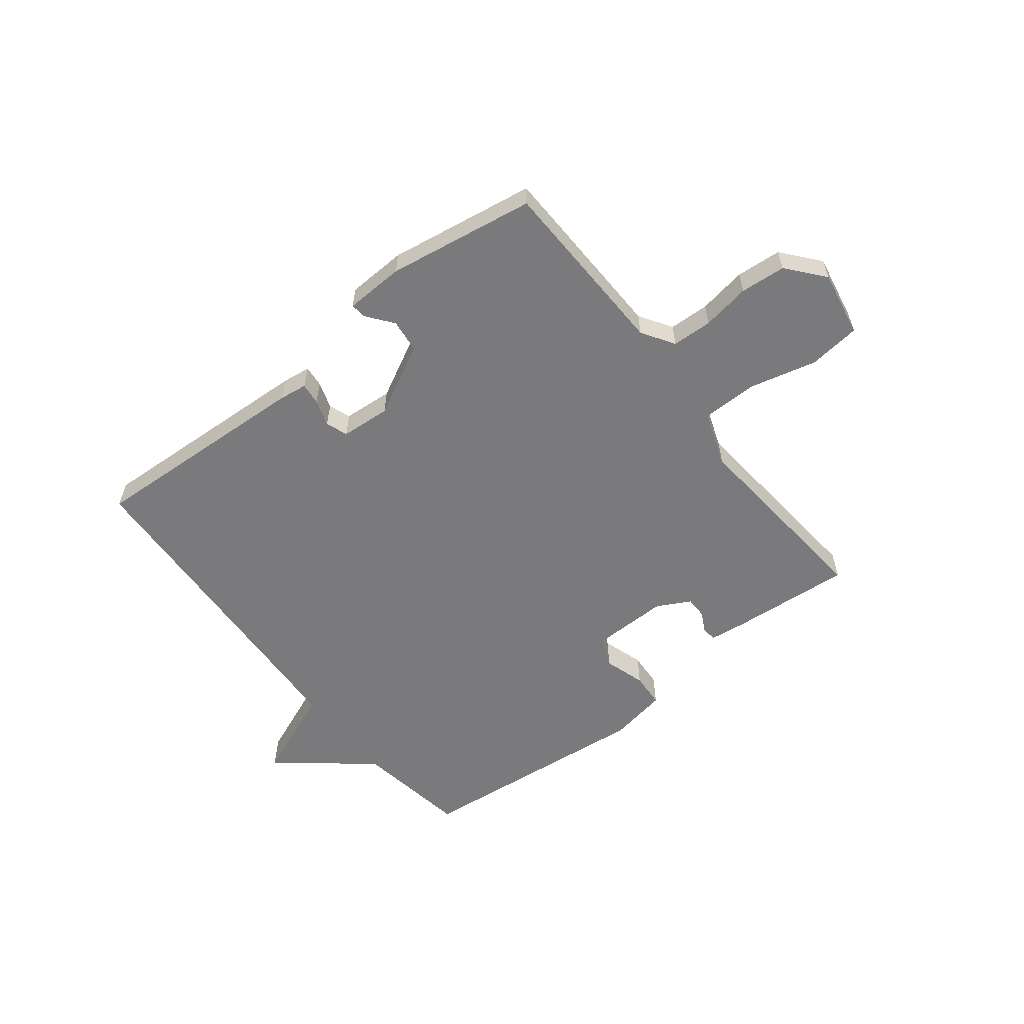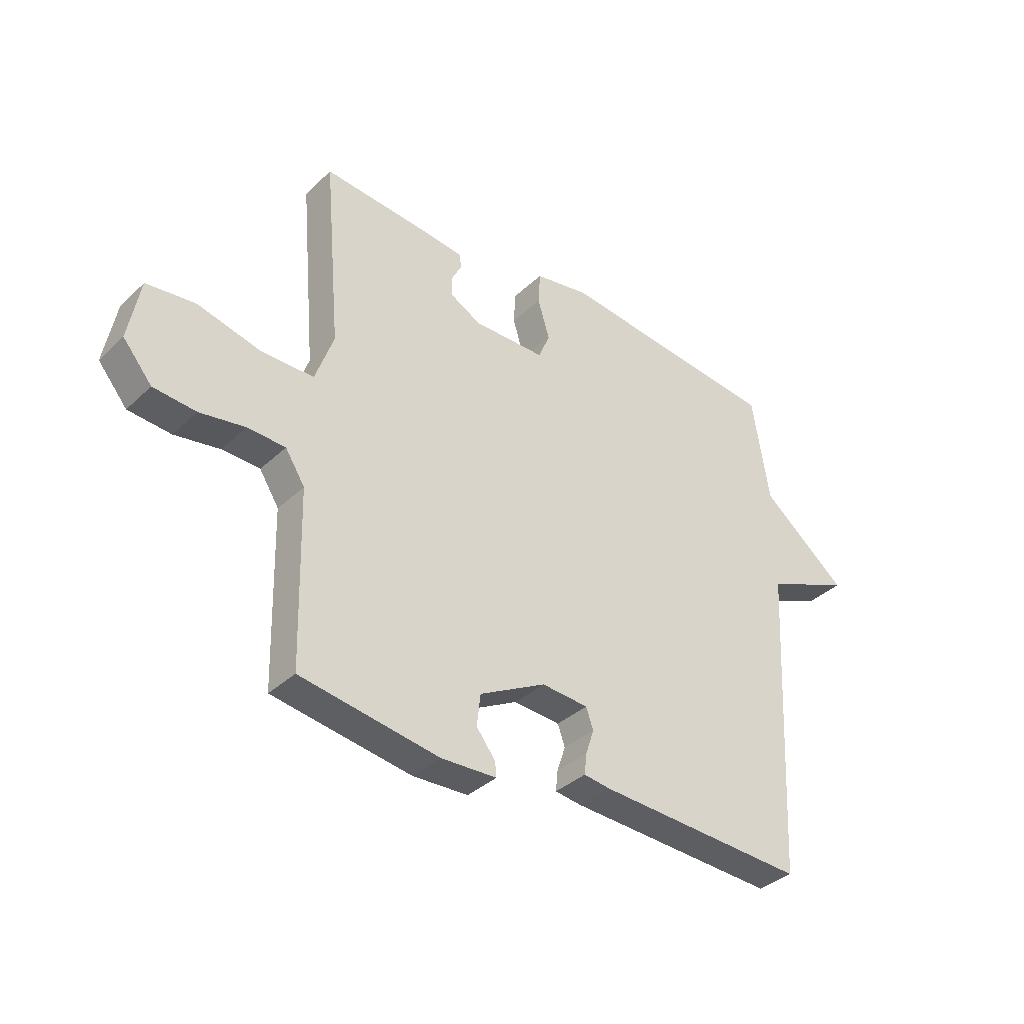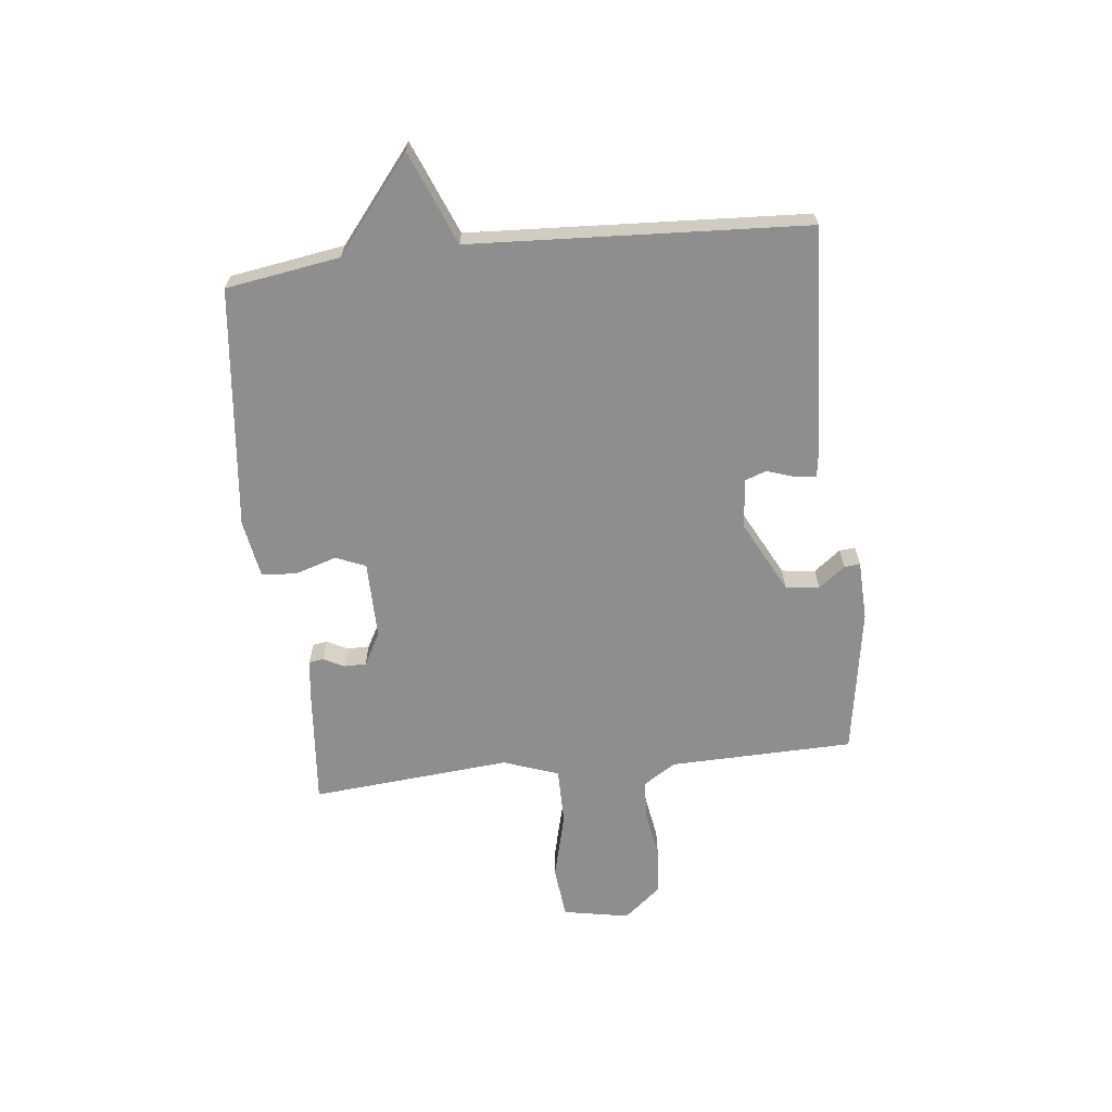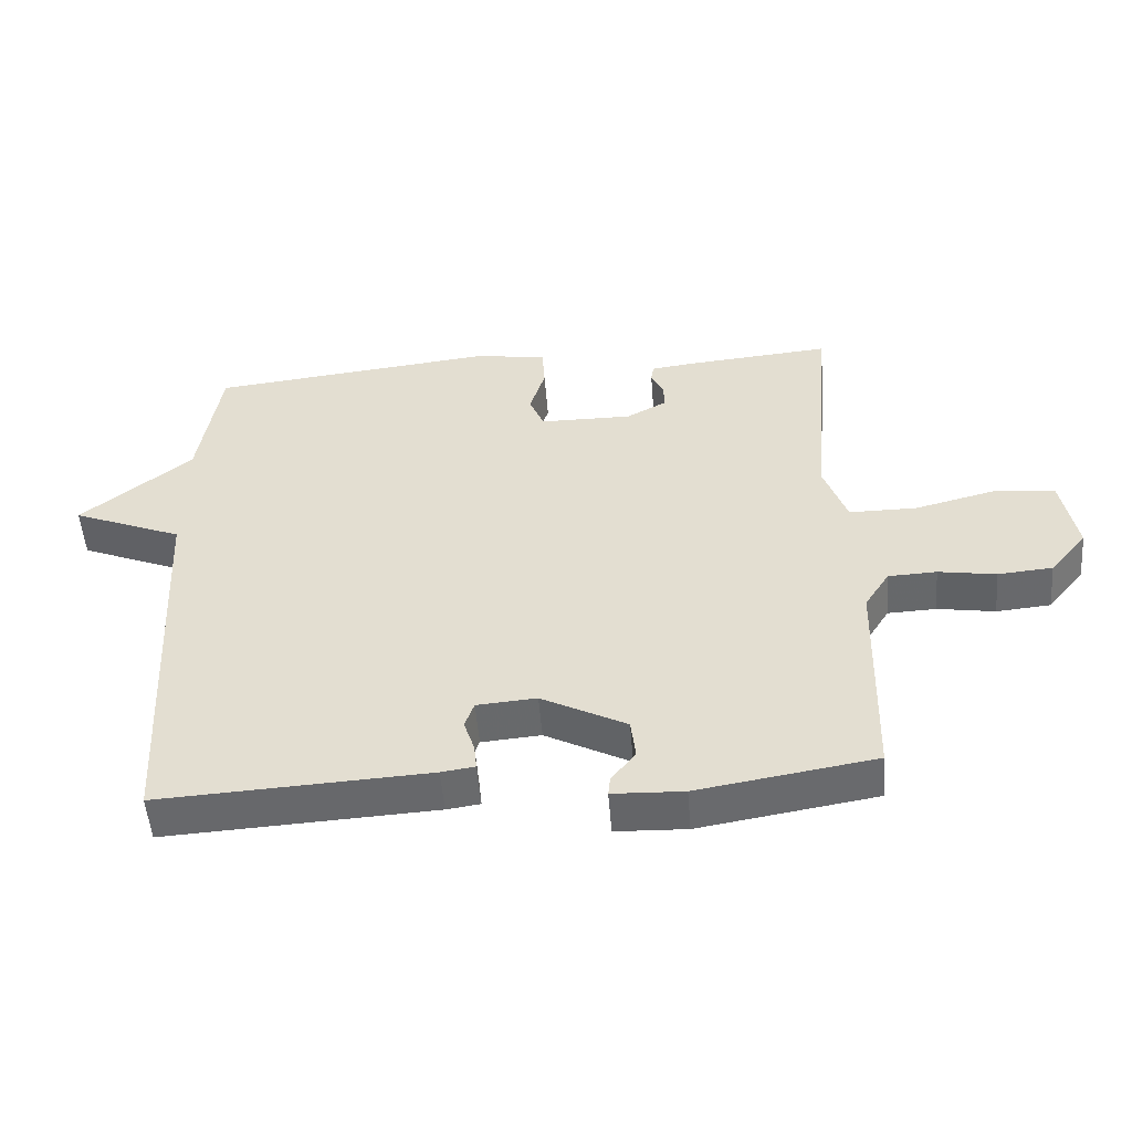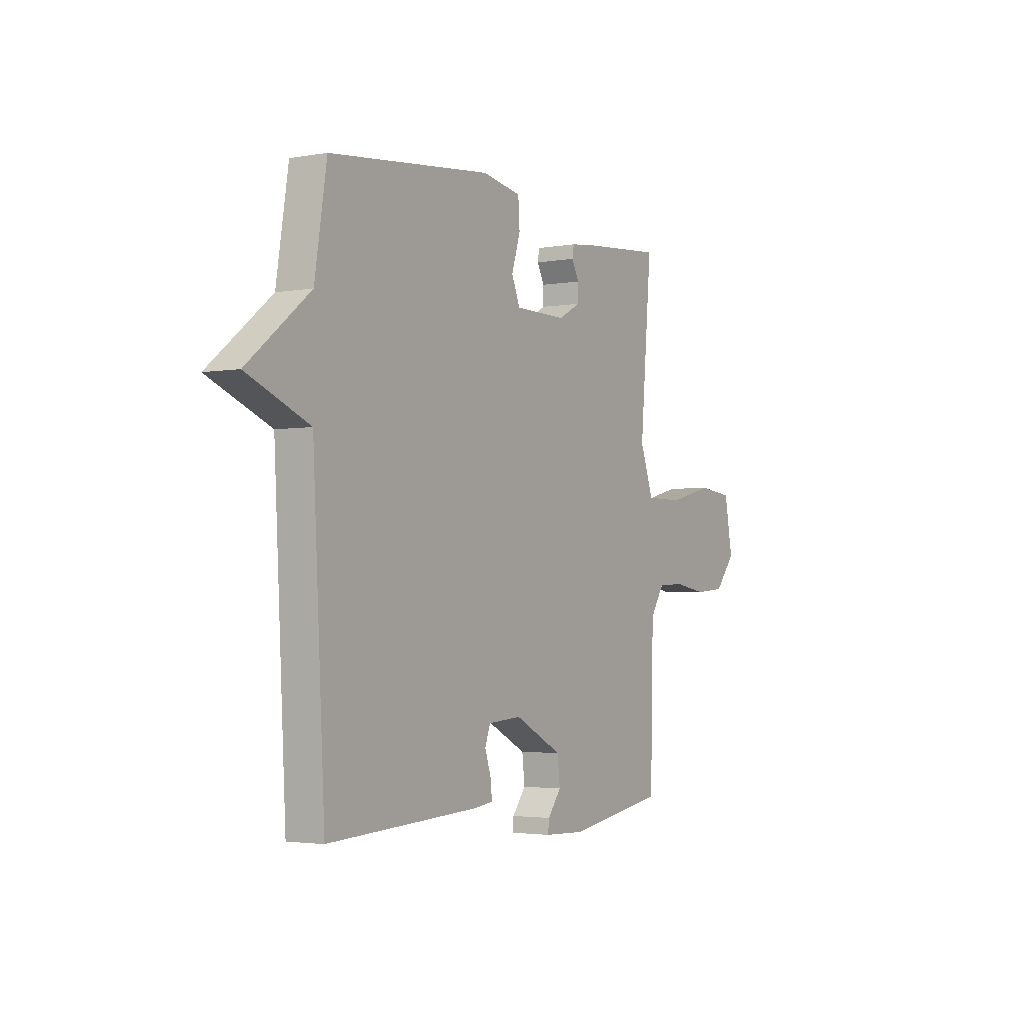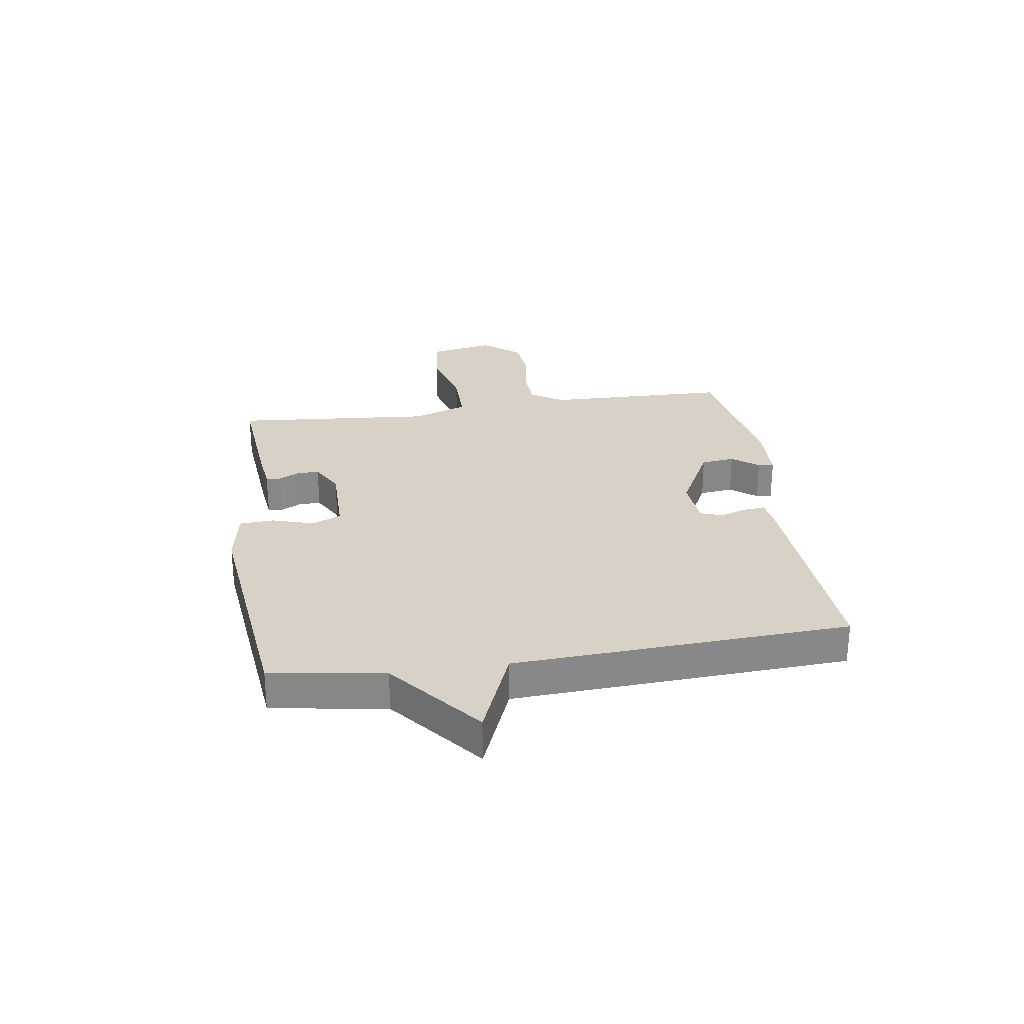
<metadata>
{"format":"obj","ext":"obj","renderer":"f3d","projection":"perspective","resolution":1024,"background":"white","views":[{"elev":-58.2,"azim":-141.7,"up":"+Y"},{"elev":-35.9,"azim":-39.4,"up":"+Z"},{"elev":-65.0,"azim":96.3,"up":"+Y"},{"elev":-51.9,"azim":-175.5,"up":"+Z"},{"elev":-2.9,"azim":121.5,"up":"+Z"},{"elev":27.6,"azim":81.5,"up":"+Y"}]}
</metadata>
<code>
v 0.5 0.07 -0.5
v 0.098 0.07 -0.478
v 0.048 0.07 -0.471
v 0.052 0.07 -0.432
v 0.068 0.07 -0.384
v 0.054 0.07 -0.345
v -0.035 0.07 -0.338
v -0.162 0.07 -0.404
v -0.169 0.07 -0.464
v -0.133 0.07 -0.511
v -0.13 0.07 -0.539
v -0.236 0.07 -0.543
v -0.5 0.07 -0.5
v -0.508 0.07 -0.172
v -0.545 0.07 -0.114
v -0.617 0.07 -0.111
v -0.703 0.07 -0.125
v -0.784 0.07 -0.118
v -0.839 0.07 -0.052
v -0.817 0.07 0.066
v -0.724 0.07 0.076
v -0.605 0.07 0.046
v -0.504 0.07 0.046
v -0.469 0.07 0.144
v -0.5 0.07 0.5
v -0.283 0.07 0.481
v -0.219 0.07 0.473
v -0.215 0.07 0.447
v -0.234 0.07 0.41
v -0.234 0.07 0.371
v -0.175 0.07 0.339
v -0.037 0.07 0.34
v -0.015 0.07 0.393
v -0.038 0.07 0.467
v -0.034 0.07 0.529
v 0.07 0.07 0.547
v 0.5 0.07 0.5
v 0.532 0.07 0.297
v 0.697 0.07 0.164
v 0.532 0.07 0.097
v 0.5 0 -0.5
v 0.098 0 -0.478
v 0.048 0 -0.471
v 0.052 0 -0.432
v 0.068 0 -0.384
v 0.054 0 -0.345
v -0.035 0 -0.338
v -0.162 0 -0.404
v -0.169 0 -0.464
v -0.133 0 -0.511
v -0.13 0 -0.539
v -0.236 0 -0.543
v -0.5 0 -0.5
v -0.508 0 -0.172
v -0.545 0 -0.114
v -0.617 0 -0.111
v -0.703 0 -0.125
v -0.784 0 -0.118
v -0.839 0 -0.052
v -0.817 0 0.066
v -0.724 0 0.076
v -0.605 0 0.046
v -0.504 0 0.046
v -0.469 0 0.144
v -0.5 0 0.5
v -0.283 0 0.481
v -0.219 0 0.473
v -0.215 0 0.447
v -0.234 0 0.41
v -0.234 0 0.371
v -0.175 0 0.339
v -0.037 0 0.34
v -0.015 0 0.393
v -0.038 0 0.467
v -0.034 0 0.529
v 0.07 0 0.547
v 0.5 0 0.5
v 0.532 0 0.297
v 0.697 0 0.164
v 0.532 0 0.097
f 38 39 40
f 38 40 1
f 37 38 1
f 36 37 1
f 35 36 1
f 34 35 1
f 33 34 1
f 32 33 1 2
f 27 28 29
f 26 27 29
f 25 26 29
f 24 25 29
f 23 24 29 30
f 20 21 22
f 19 20 22
f 18 19 22
f 17 18 22
f 16 17 22
f 15 16 22 23
f 23 30 31
f 15 23 31
f 14 15 31
f 12 13 14
f 11 12 14
f 10 11 14
f 9 10 14
f 2 3 4 5
f 32 2 5
f 32 5 6
f 31 32 6 7
f 8 9 14 31
f 7 8 31
f 80 79 78
f 41 80 78
f 41 78 77
f 41 77 76
f 41 76 75
f 41 75 74
f 41 74 73
f 42 41 73 72
f 69 68 67
f 69 67 66
f 69 66 65
f 69 65 64
f 70 69 64 63
f 62 61 60
f 62 60 59
f 62 59 58
f 62 58 57
f 62 57 56
f 63 62 56 55
f 71 70 63
f 71 63 55
f 71 55 54
f 54 53 52
f 54 52 51
f 54 51 50
f 54 50 49
f 45 44 43 42
f 45 42 72
f 46 45 72
f 47 46 72 71
f 71 54 49 48
f 71 48 47
f 1 41 42 2
f 2 42 43 3
f 3 43 44 4
f 4 44 45 5
f 5 45 46 6
f 6 46 47 7
f 7 47 48 8
f 8 48 49 9
f 9 49 50 10
f 10 50 51 11
f 11 51 52 12
f 12 52 53 13
f 13 53 54 14
f 14 54 55 15
f 15 55 56 16
f 16 56 57 17
f 17 57 58 18
f 18 58 59 19
f 19 59 60 20
f 20 60 61 21
f 21 61 62 22
f 22 62 63 23
f 23 63 64 24
f 24 64 65 25
f 25 65 66 26
f 26 66 67 27
f 27 67 68 28
f 28 68 69 29
f 29 69 70 30
f 30 70 71 31
f 31 71 72 32
f 32 72 73 33
f 33 73 74 34
f 34 74 75 35
f 35 75 76 36
f 36 76 77 37
f 37 77 78 38
f 38 78 79 39
f 39 79 80 40
f 40 80 41 1

</code>
